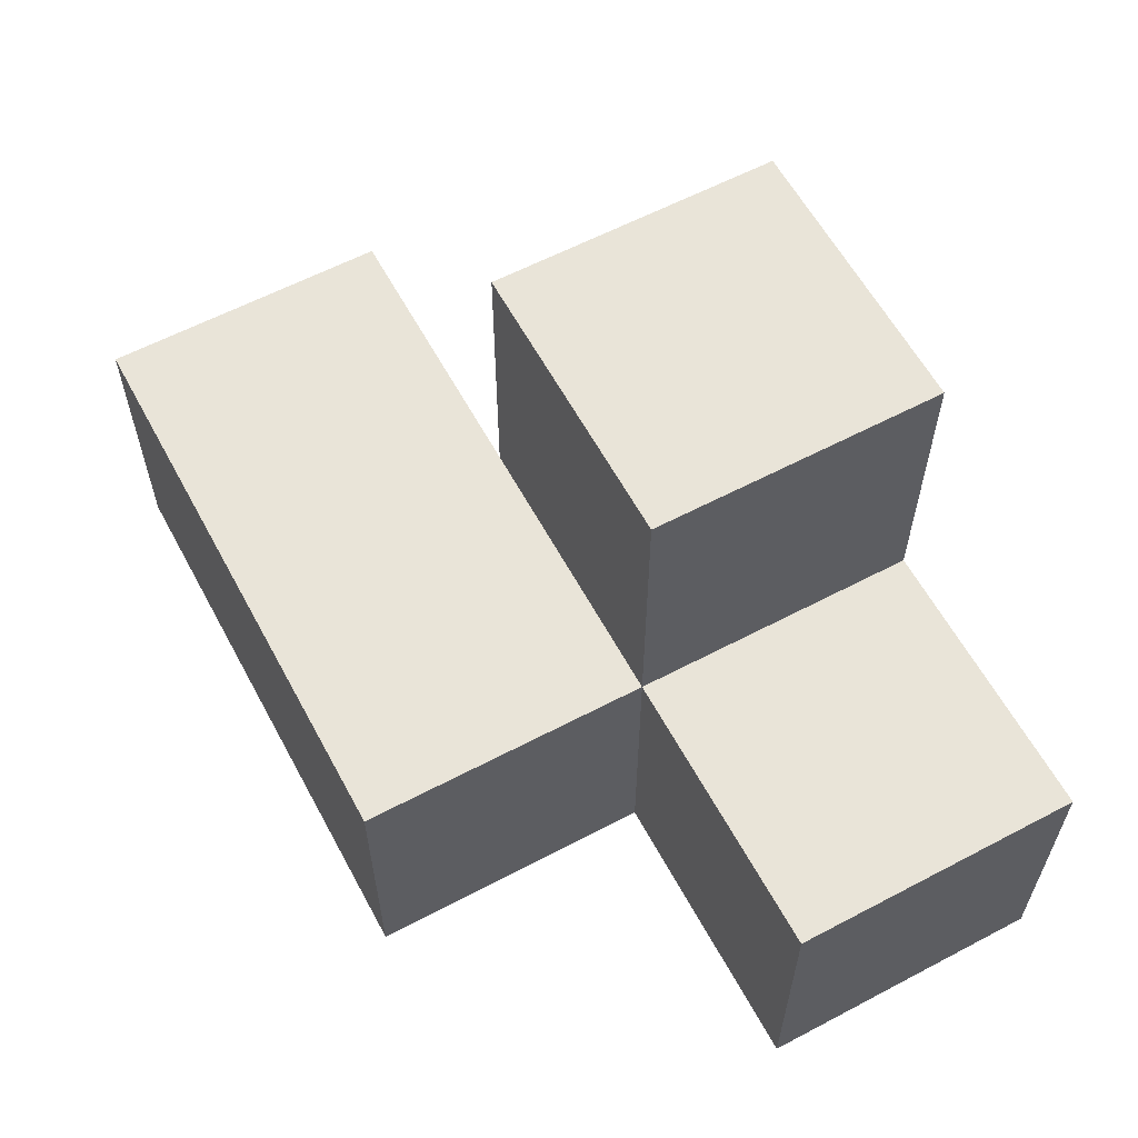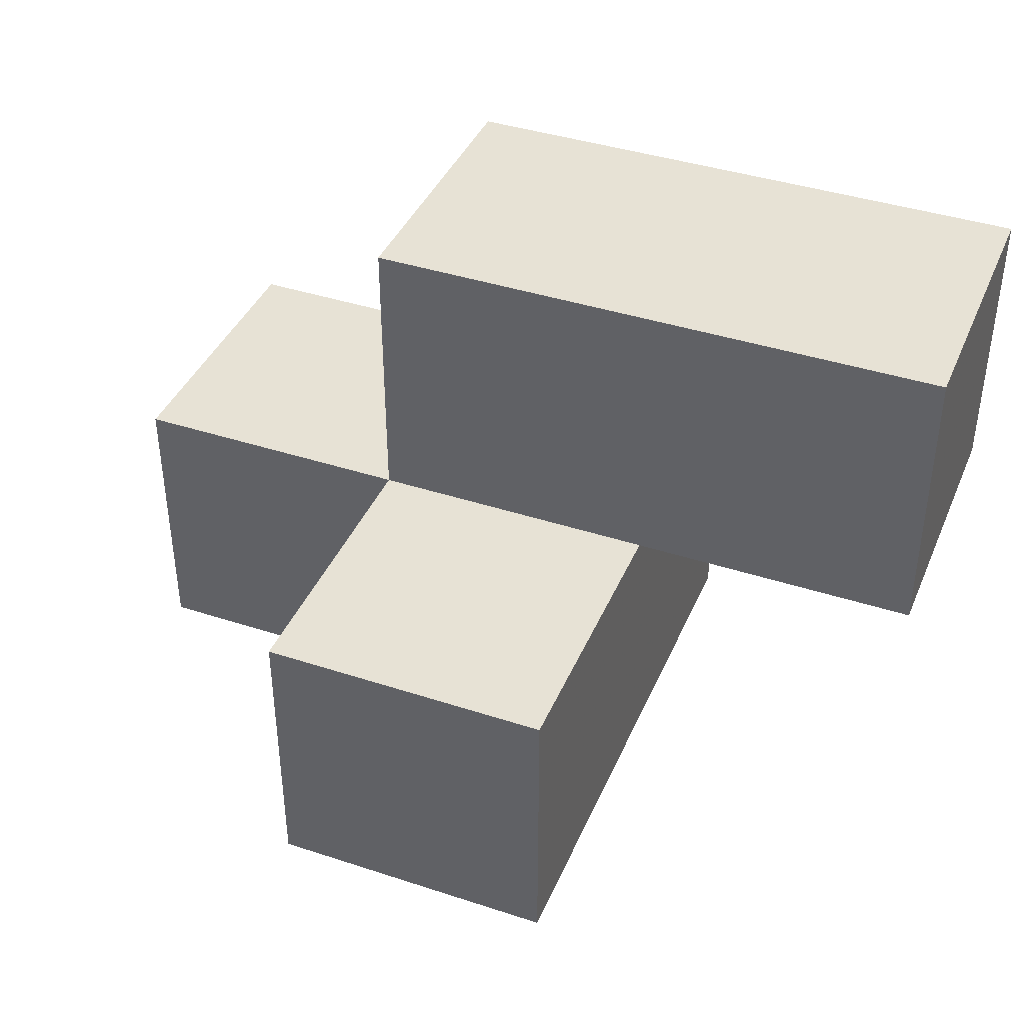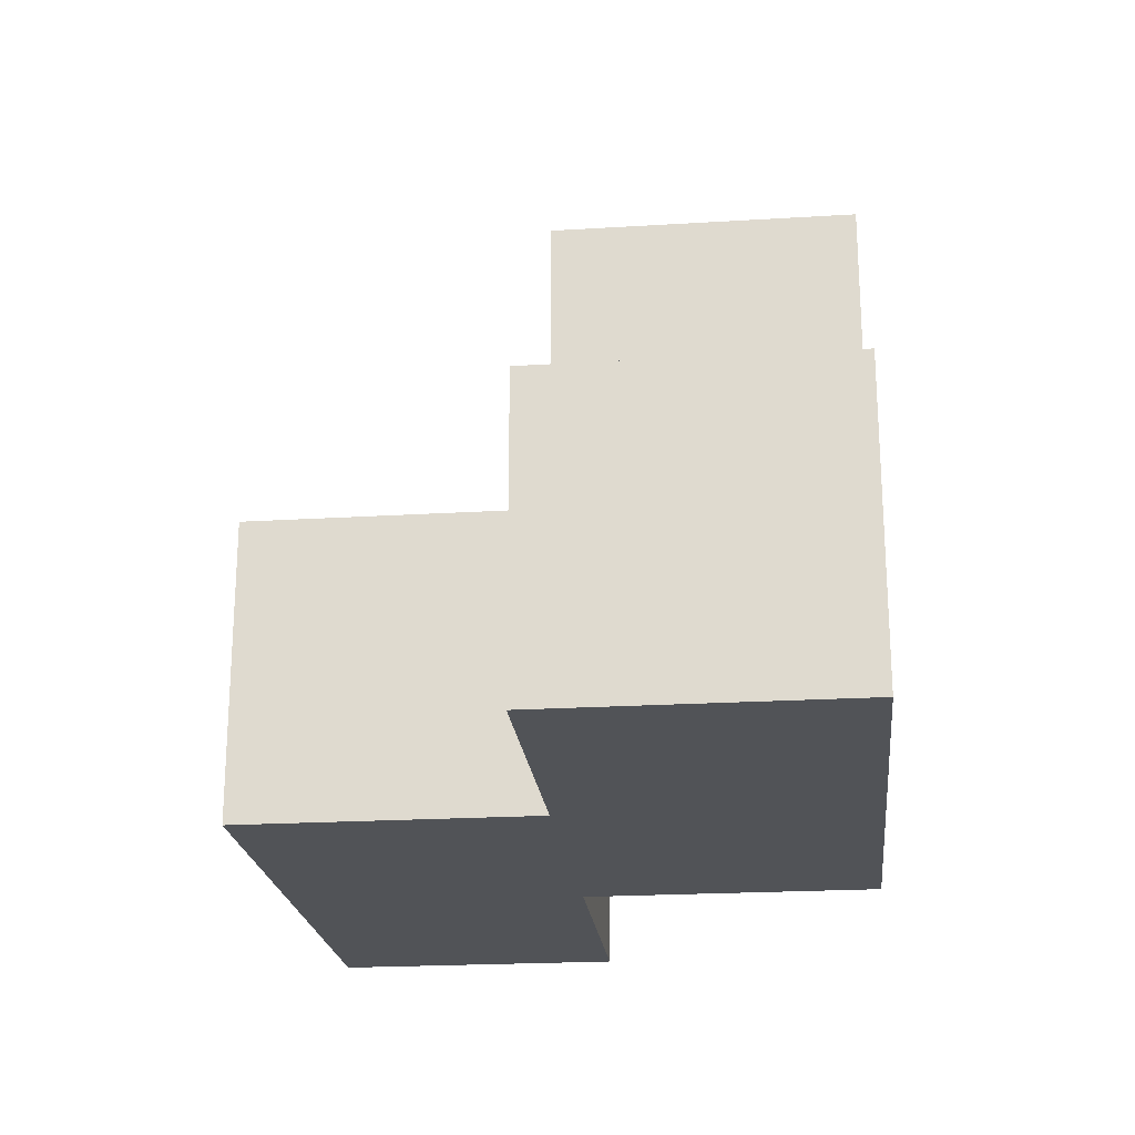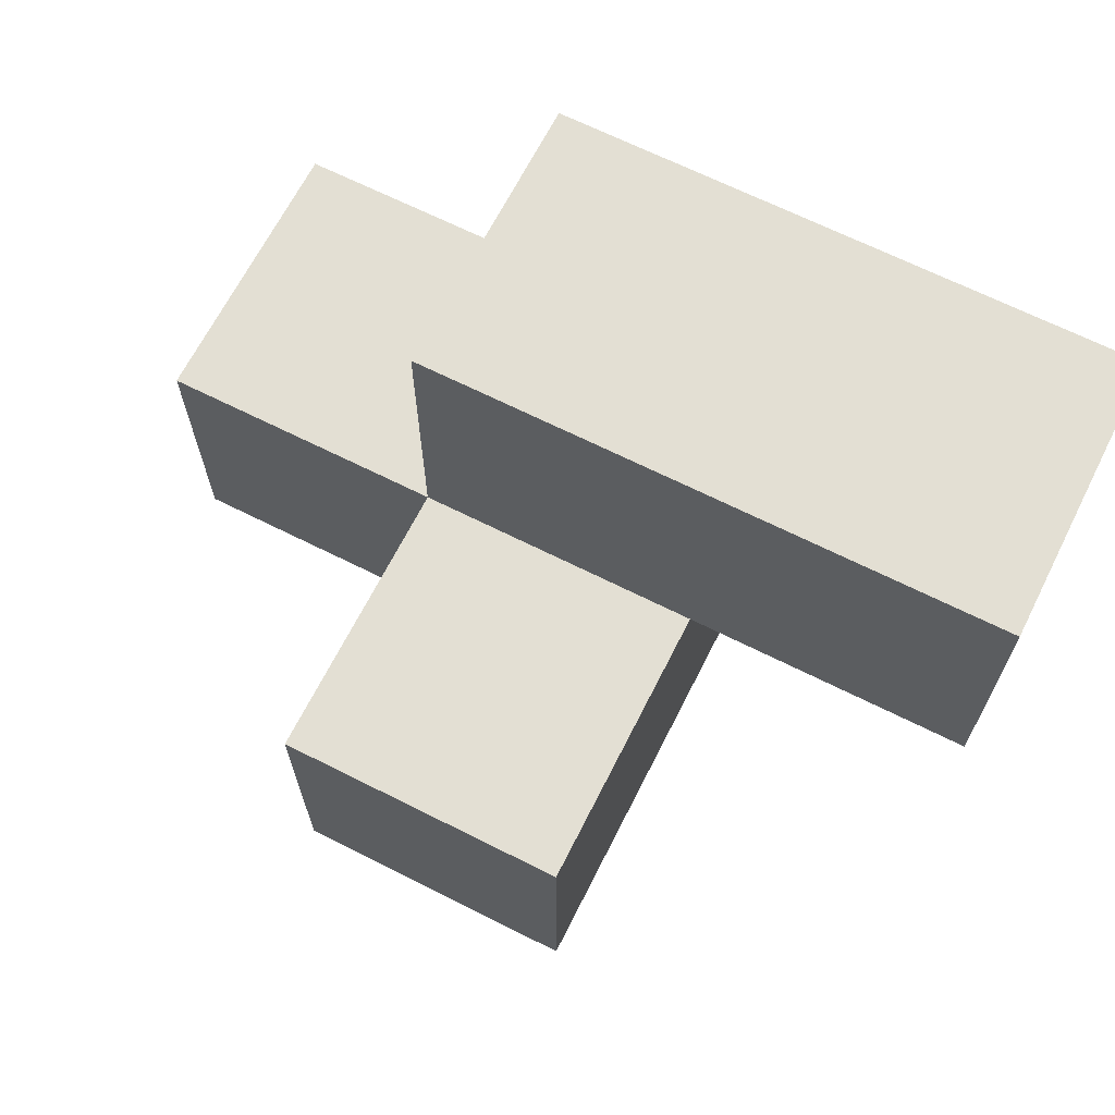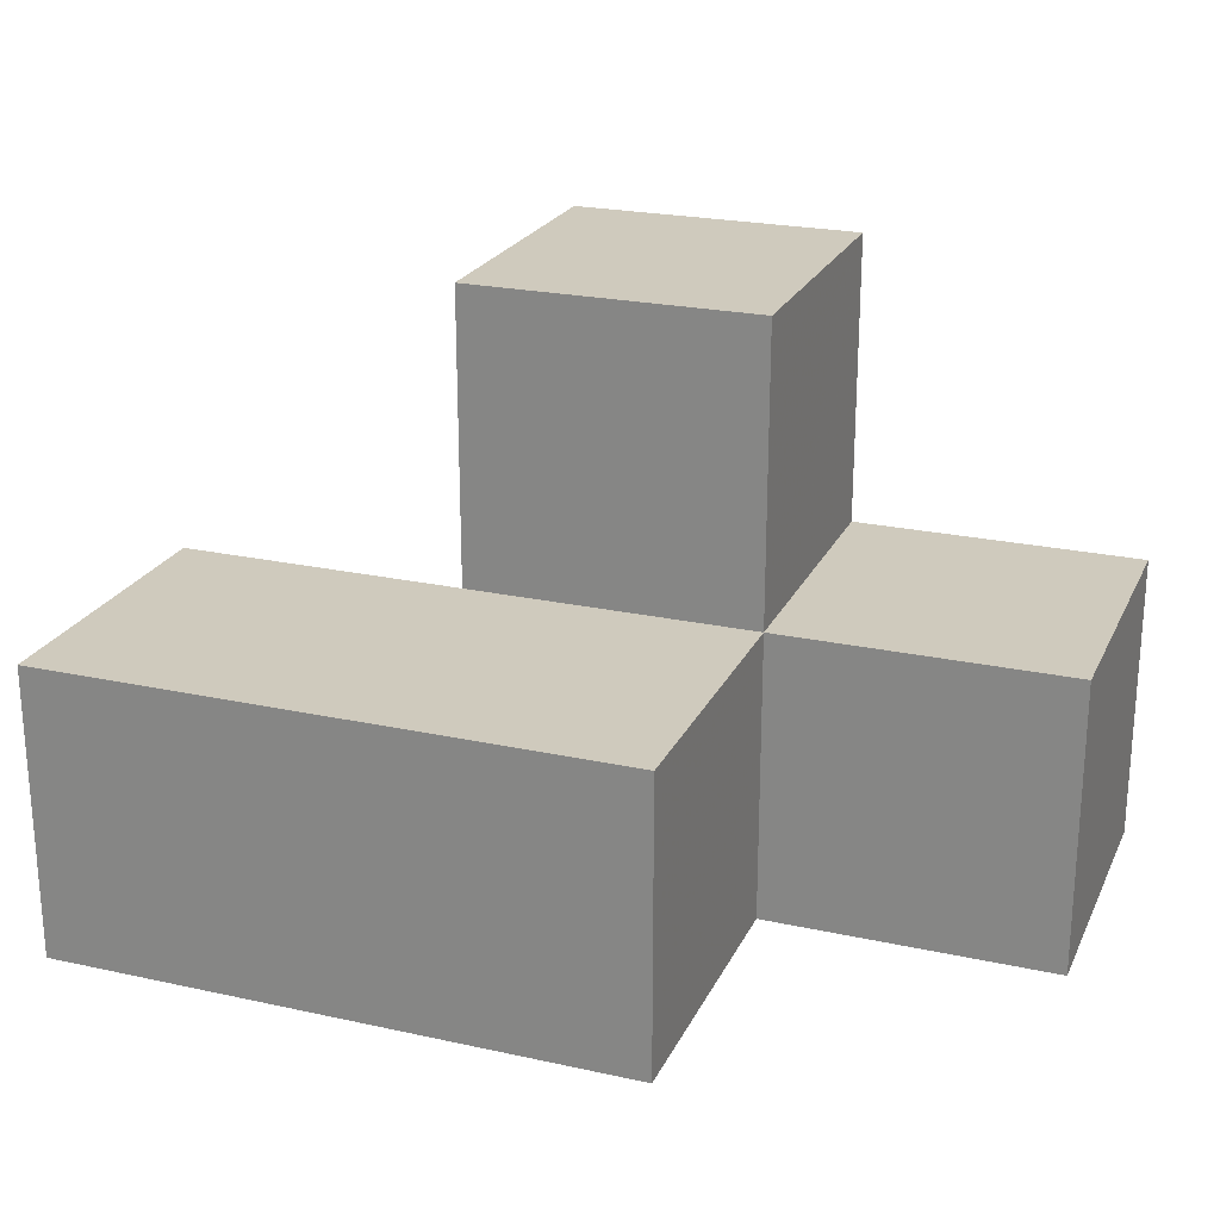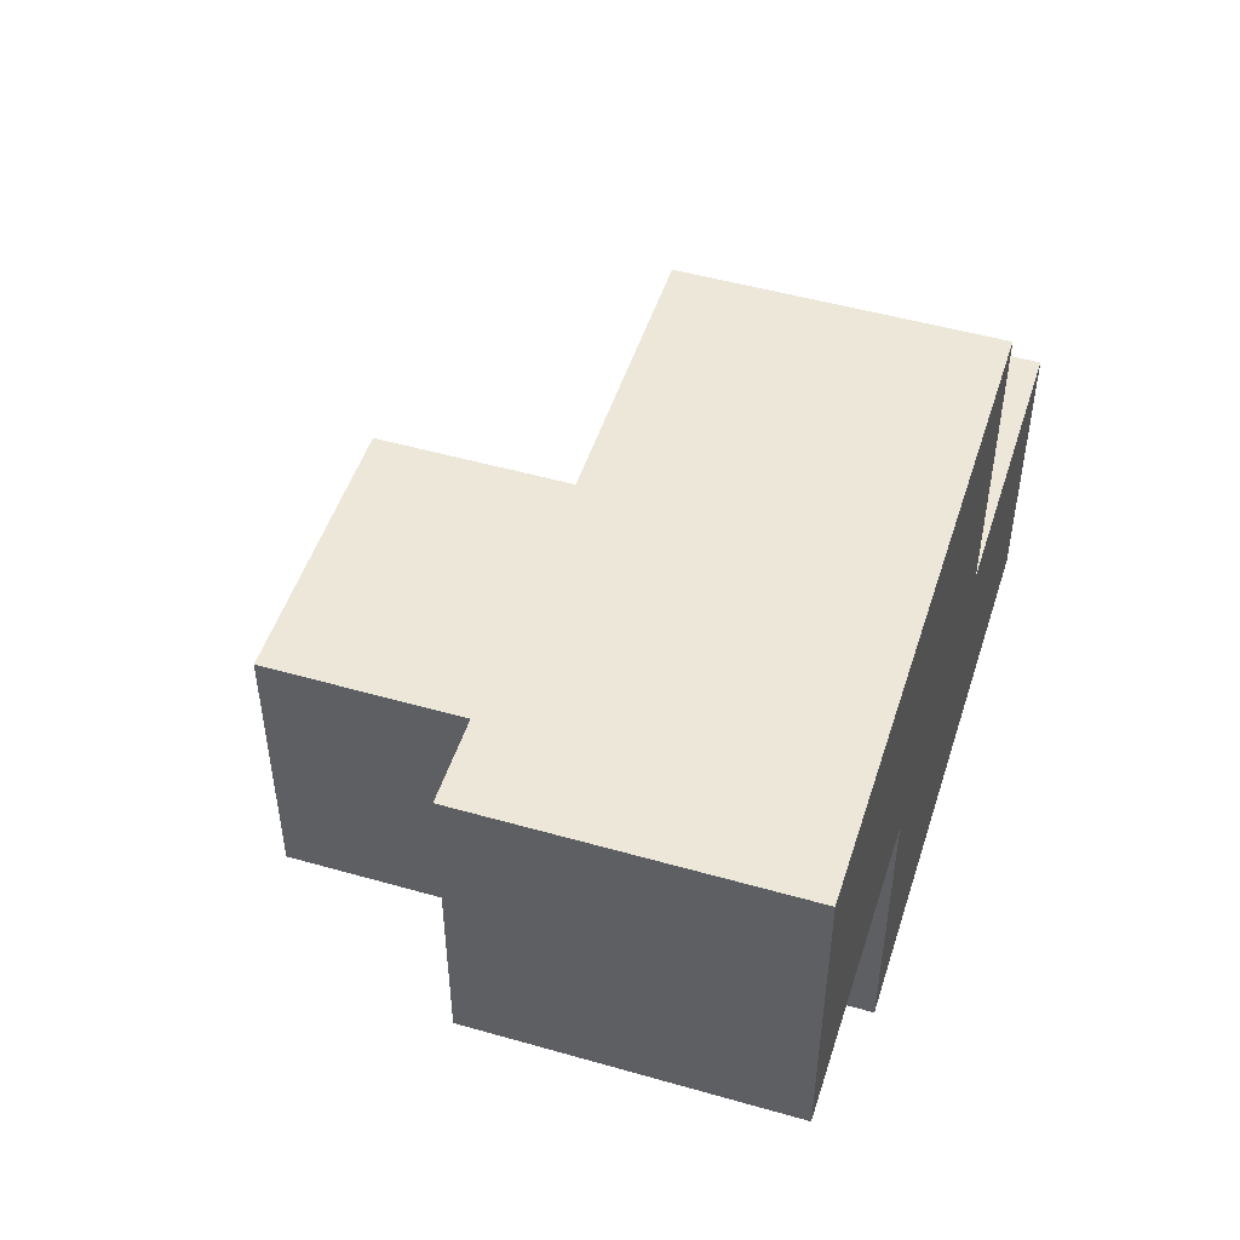
<metadata>
{"format":"obj","ext":"obj","renderer":"f3d","projection":"perspective","resolution":1024,"background":"white","views":[{"elev":60.3,"azim":61.7,"up":"+Y"},{"elev":40.4,"azim":-158.1,"up":"+Z"},{"elev":-21.9,"azim":96.1,"up":"+Y"},{"elev":66.9,"azim":-153.2,"up":"+Z"},{"elev":23.1,"azim":20.4,"up":"+Y"},{"elev":49.6,"azim":-72.5,"up":"+Z"}]}
</metadata>
<code>
v 1.995 2.007 1.989
v 2.985 2.007 0.9992
v 1.005 2.007 1.989
v 1.005 2.997 0.009167
v 1.995 2.997 0.009167
v 0.015 2.007 0.9992
v 1.995 2.007 0.9992
v 0.015 2.997 1.989
v 1.005 3.987 0.9992
v 2.985 2.007 0.009167
v 1.005 2.007 0.9992
v 2.985 2.997 0.9992
v 1.005 2.997 1.989
v 1.995 2.997 1.989
v 1.995 3.987 0.9992
v 1.995 2.007 0.009167
v 0.015 2.997 0.9992
v 1.005 2.007 0.009167
v 1.005 2.997 0.9992
v 1.005 3.987 0.009167
v 2.985 2.997 0.009167
v 1.995 3.987 0.009167
v 1.995 2.997 0.9992
v 0.015 2.007 1.989
f 16 18 5
f 4 5 18
f 18 16 11
f 7 11 16
f 4 18 19
f 11 19 18
f 10 16 21
f 5 21 16
f 7 2 23
f 12 23 2
f 16 10 7
f 2 7 10
f 21 5 12
f 23 12 5
f 10 21 2
f 12 2 21
f 3 1 13
f 14 13 1
f 11 7 3
f 1 3 7
f 23 19 14
f 13 14 19
f 7 23 1
f 14 1 23
f 5 4 22
f 20 22 4
f 19 23 9
f 15 9 23
f 22 20 15
f 9 15 20
f 20 4 9
f 19 9 4
f 5 22 23
f 15 23 22
f 11 6 19
f 17 19 6
f 24 3 8
f 13 8 3
f 6 11 24
f 3 24 11
f 19 17 13
f 8 13 17
f 17 6 8
f 24 8 6

</code>
